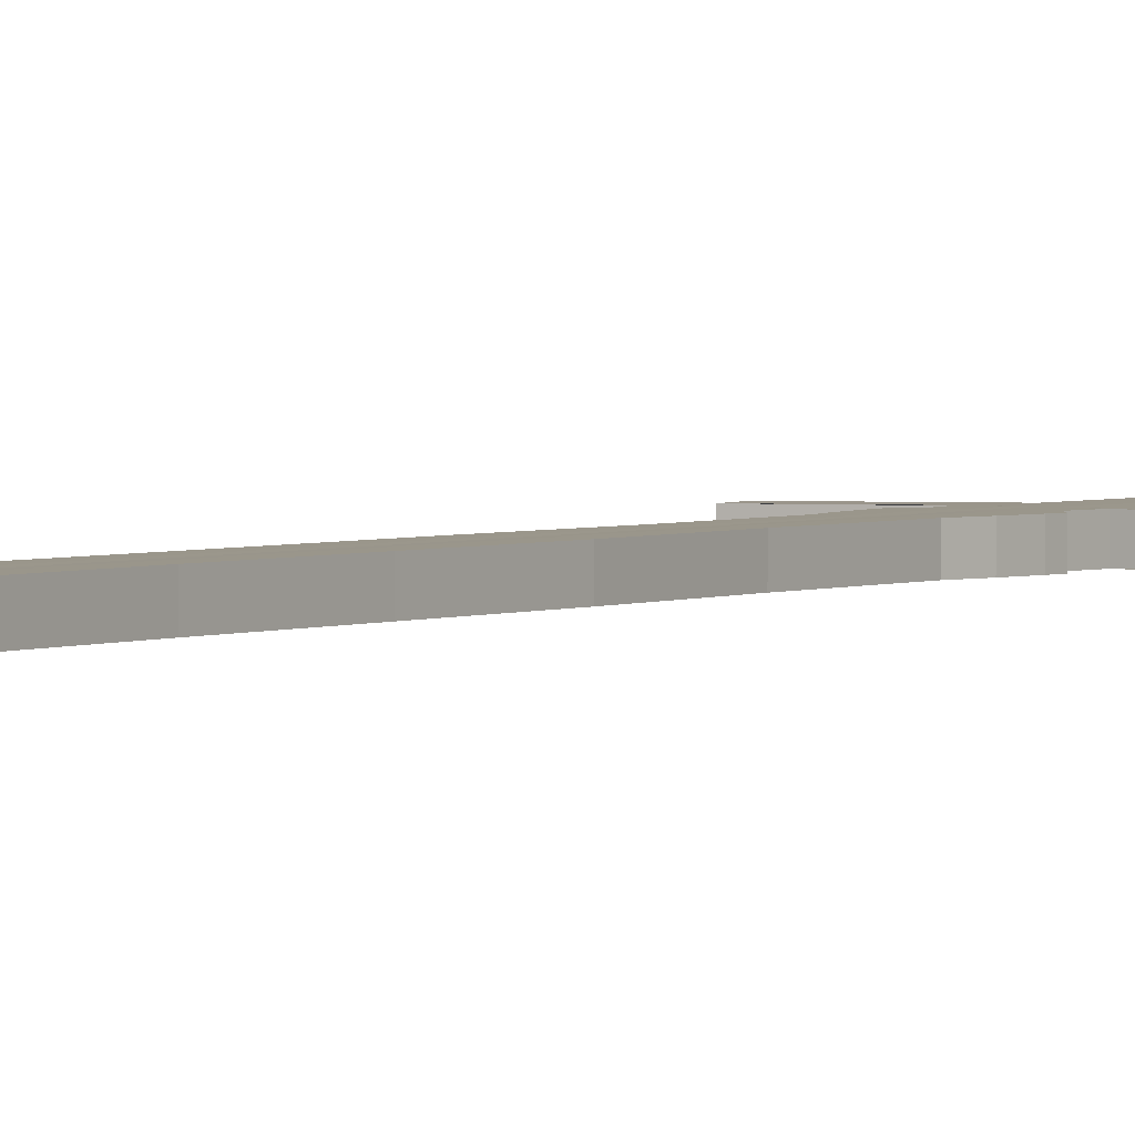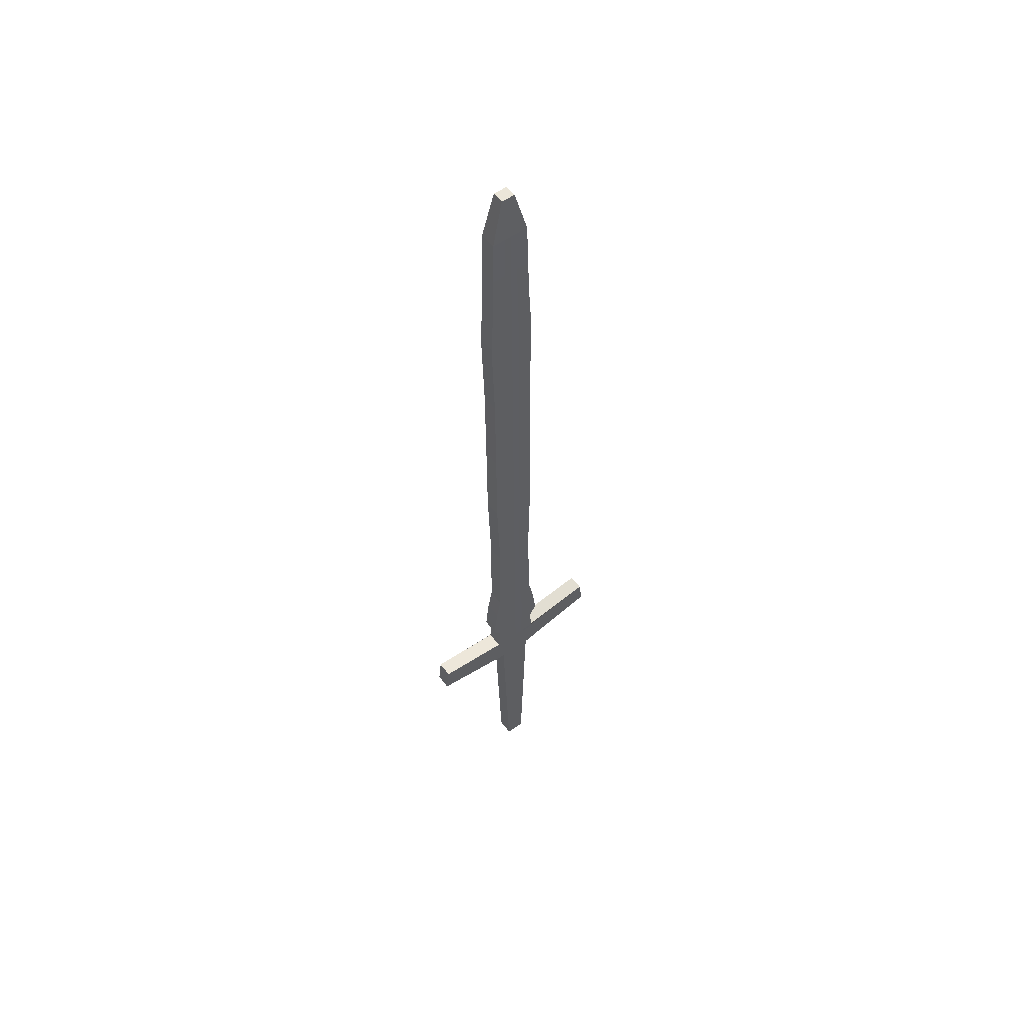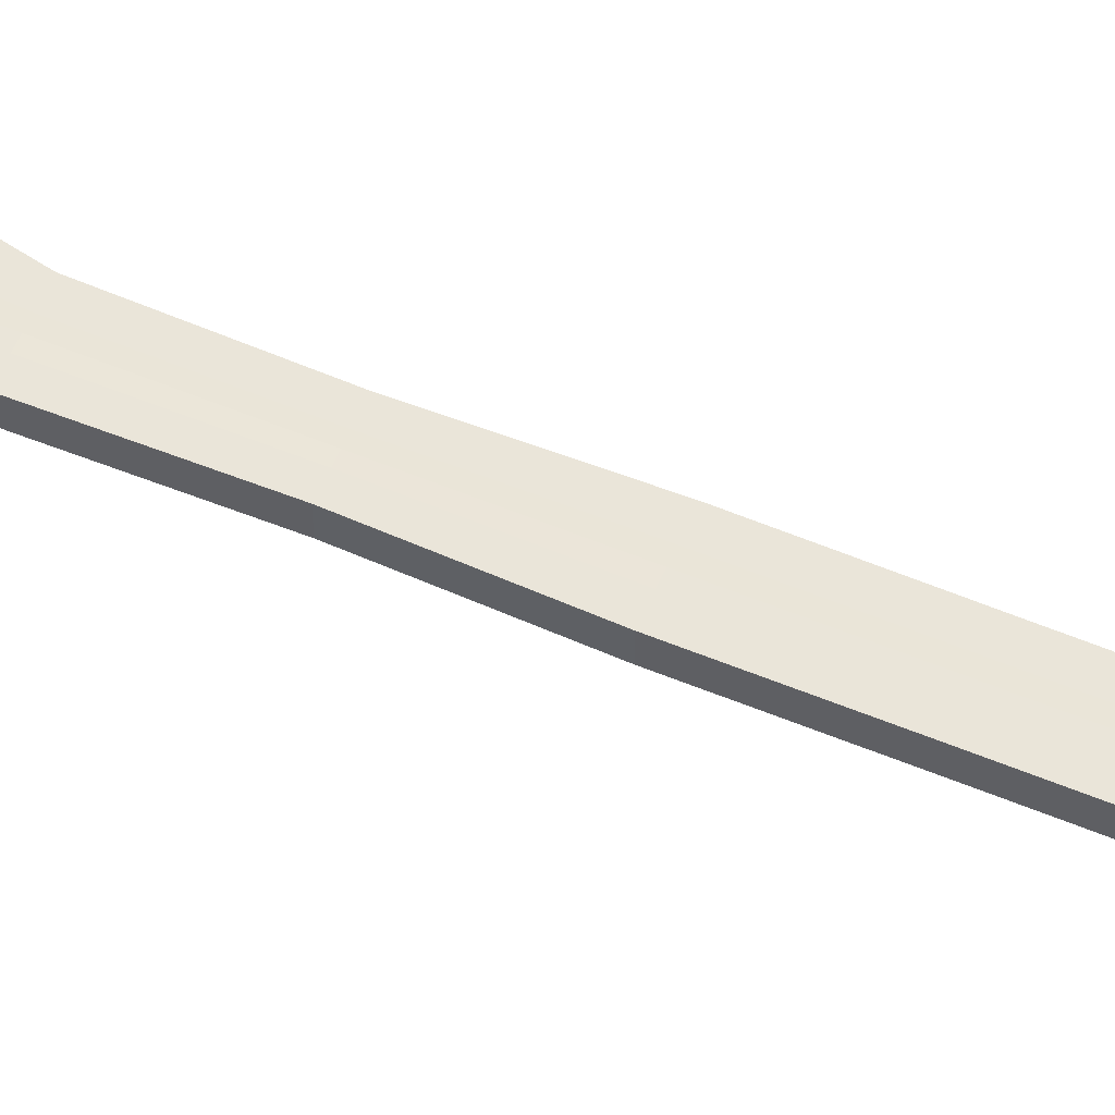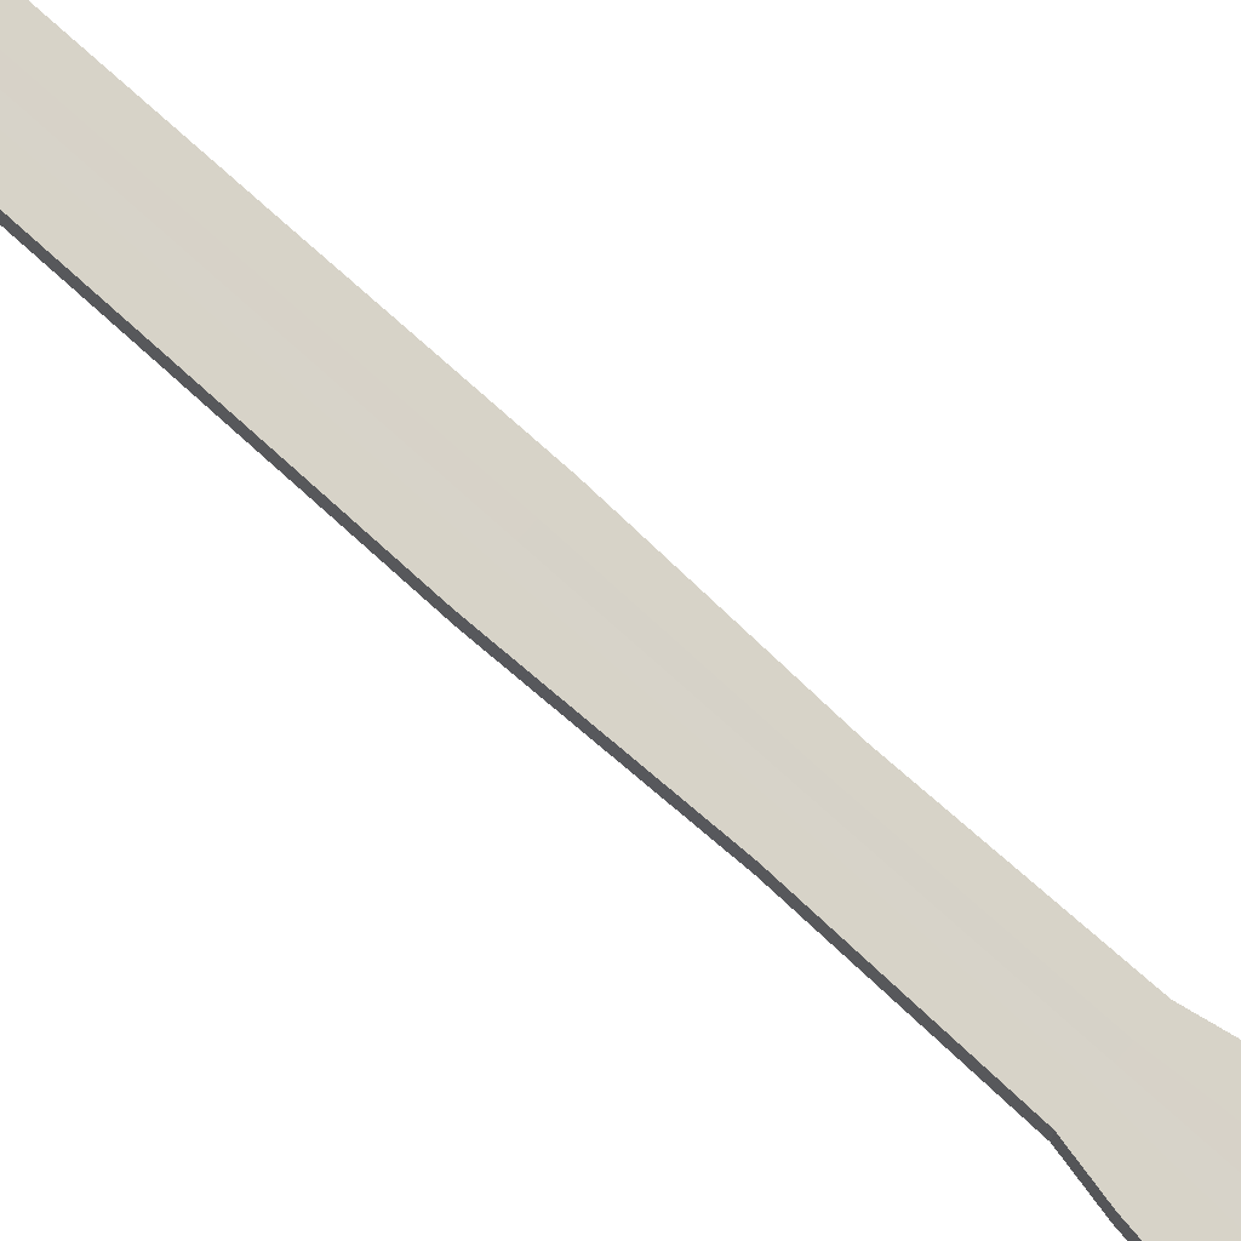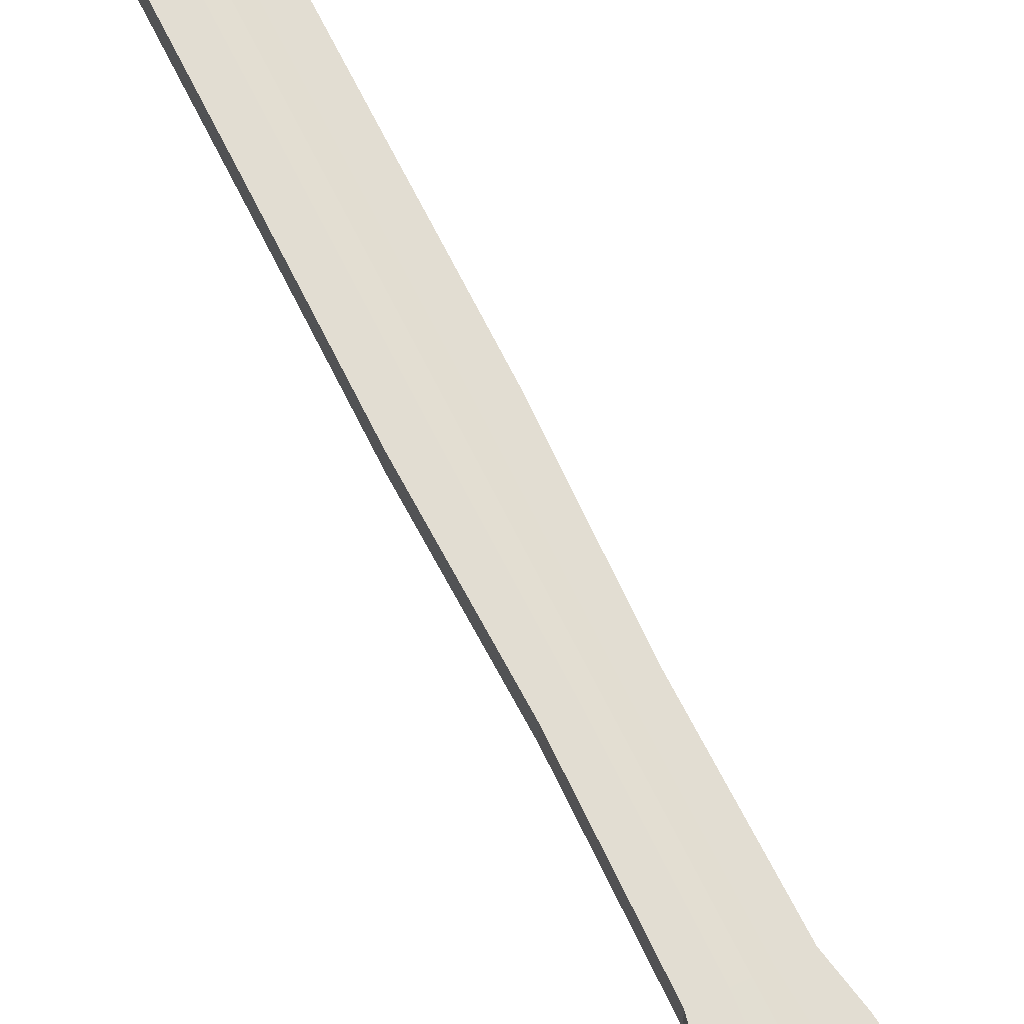
<metadata>
{"format":"obj","ext":"obj","renderer":"f3d","projection":"perspective","resolution":1024,"background":"white","views":[{"elev":2.8,"azim":-148.0,"up":"+Z"},{"elev":55.6,"azim":-36.3,"up":"+Y"},{"elev":58.2,"azim":114.3,"up":"+Z"},{"elev":76.7,"azim":-47.3,"up":"+Z"},{"elev":67.8,"azim":-25.5,"up":"+Z"}]}
</metadata>
<code>
o Cube_Cube.003
v 0.5216 -1.312 -0.05358
v -0.002668 2.475 -0.01448
v 0.5216 -1.312 0.02502
v -0.002661 2.475 0.04371
v -0.482 -1.366 -0.05484
v -0.07052 2.474 -0.01448
v -0.482 -1.367 0.02568
v -0.07051 2.474 0.04371
v 0.09715 0.6136 -0.04226
v 0.09716 0.6129 0.04311
v -0.1162 0.6097 0.04311
v -0.1162 0.6104 -0.04226
v 0.1003 -0.3187 0.03602
v -0.09122 -0.3216 0.03602
v -0.09123 -0.321 -0.04935
v 0.1003 -0.3181 -0.04935
v 0.09259 1.545 -0.03517
v 0.0926 1.545 0.0502
v -0.1398 1.541 0.0502
v -0.1398 1.542 -0.03517
v 0.1146 -0.7844 0.03247
v -0.09164 -0.7875 0.03247
v -0.09165 -0.7868 -0.0529
v 0.1145 -0.7837 -0.0529
v 0.1058 0.1479 -0.04581
v 0.1058 0.1472 0.03957
v -0.111 0.144 0.03957
v -0.111 0.1446 -0.04581
v 0.08949 1.079 0.04666
v -0.1225 1.075 0.04666
v -0.1225 1.076 -0.03871
v 0.08948 1.079 -0.03871
v 0.066 2.011 -0.03162
v 0.06601 2.01 0.05375
v -0.1267 2.007 0.05375
v -0.1267 2.008 -0.03162
v 0.07356 -2.477 0.01959
v -0.02418 2.475 0.04371
v 0.07355 -2.477 -0.06578
v -0.02418 2.475 -0.01448
v 0.02948 0.6126 -0.04226
v 0.02949 0.6119 0.04311
v 0.0396 -0.3196 0.03602
v 0.03959 -0.319 -0.04935
v 0.01888 1.544 -0.03517
v 0.01889 1.543 0.0502
v 0.04916 -0.7847 -0.0529
v 0.04917 -0.7853 0.03247
v 0.03708 0.1462 0.03957
v 0.03707 0.1468 -0.04581
v 0.02226 1.078 0.04666
v 0.02225 1.078 -0.03871
v 0.004878 2.01 -0.03162
v 0.004888 2.009 0.05375
v -0.04734 2.474 0.04371
v -0.02276 -2.478 -0.06578
v -0.04337 0.6108 0.04311
v -0.02581 -0.3206 0.03602
v -0.06047 1.542 0.0502
v -0.02124 -0.7864 0.03247
v -0.03696 0.1451 0.03957
v -0.05013 1.077 0.04666
v -0.06092 2.008 0.05375
v -0.02275 -2.479 0.01959
v -0.04735 2.475 -0.01448
v -0.04338 0.6115 -0.04226
v -0.02582 -0.32 -0.04935
v -0.06048 1.543 -0.03517
v -0.02125 -0.7858 -0.0529
v -0.03697 0.1457 -0.04581
v -0.05013 1.077 -0.03871
v -0.06093 2.009 -0.03162
v 0.05844 2.243 -0.02844
v 0.05845 2.243 0.05412
v -0.1261 2.24 0.05412
v -0.1261 2.241 -0.02844
v -6.8e-05 2.243 -0.02844
v -5.9e-05 2.242 0.05412
v -0.06307 2.242 -0.02844
v -0.06306 2.241 0.05412
v 0.07677 1.777 0.05198
v -0.1307 1.774 0.05198
v -0.1307 1.775 -0.03339
v 0.07676 1.778 -0.03339
v 0.01098 1.776 0.05198
v 0.01097 1.777 -0.03339
v -0.05986 1.776 -0.03339
v -0.05985 1.775 0.05198
v 0.1565 -1.017 0.0307
v -0.1276 -1.021 0.0307
v -0.1276 -1.02 -0.05467
v 0.1565 -1.016 -0.05467
v 0.06644 -1.018 0.0307
v 0.06643 -1.017 -0.05467
v -0.03059 -1.019 -0.05467
v -0.03058 -1.019 0.0307
v 0.1396 -0.8998 -0.05379
v 0.1396 -0.9005 0.03159
v -0.1138 -0.9043 0.03159
v -0.1138 -0.9036 -0.05379
v 0.05925 -0.9017 0.03159
v 0.05924 -0.901 -0.05379
v -0.02727 -0.9023 -0.05379
v -0.02726 -0.903 0.03159
v 0.124 -1.134 0.02981
v -0.09069 -1.137 0.02981
v -0.0907 -1.136 -0.05556
v 0.0559 -1.135 0.02981
v 0.05589 -1.134 -0.05556
v -0.01741 -1.135 -0.05556
v -0.0174 -1.136 0.02981
v 0.124 -1.133 -0.05556
v 0.162 -1.074 -0.05511
v 0.162 -1.075 0.03026
v -0.1314 -1.079 0.03026
v -0.1314 -1.079 -0.05511
v 0.06894 -1.076 0.03026
v 0.06893 -1.076 -0.05511
v -0.03124 -1.077 -0.05511
v -0.03123 -1.078 0.03026
v 0.5043 -1.183 0.02601
v -0.4679 -1.232 0.02671
v -0.4679 -1.231 -0.05382
v 0.06404 -1.28 0.02871
v 0.06403 -1.279 -0.05667
v -0.02077 -1.28 -0.05667
v -0.02076 -1.281 0.02871
v 0.5043 -1.183 -0.0526
v 0.1397 -1.251 -0.05646
v 0.1397 -1.251 0.02892
v -0.1032 -1.257 0.0289
v -0.1032 -1.256 -0.05647
v 0.06273 -1.257 0.02889
v 0.06272 -1.256 -0.05649
v -0.02023 -1.257 -0.05649
v -0.02022 -1.258 0.02889
v 0.09836 -1.418 0.02745
v -0.02293 2.475 -0.01448
v 0.03342 0.6126 -0.04226
v 0.04313 -0.3189 -0.04935
v 0.02317 1.544 -0.03517
v 0.05297 -0.7846 -0.0529
v 0.04108 0.1469 -0.04581
v 0.02617 1.078 -0.03871
v 0.00844 2.01 -0.03162
v -0.02292 2.475 0.04371
v 0.09835 -1.418 -0.05753
v 0.03343 0.612 0.04311
v 0.04314 -0.3196 0.03602
v 0.02318 1.544 0.0502
v 0.05298 -0.7853 0.03247
v 0.04109 0.1462 0.03957
v 0.02618 1.078 0.04666
v 0.00845 2.009 0.05375
v 0.003351 2.242 0.05412
v 0.003342 2.243 -0.02844
v 0.01481 1.776 0.05198
v 0.01481 1.777 -0.03339
v 0.07169 -1.018 0.0307
v 0.07168 -1.017 -0.05467
v 0.06393 -0.9016 0.03159
v 0.06392 -0.9009 -0.05379
v 0.05986 -1.134 -0.05556
v 0.05987 -1.135 0.02981
v 0.07436 -1.075 -0.05511
v 0.07437 -1.076 0.03026
v 0.0897 -1.274 0.02855
v 0.08969 -1.274 -0.05643
v 0.06722 -1.256 0.02889
v 0.06721 -1.256 -0.05649
v -0.04955 2.474 0.04371
v -0.06775 -1.42 -0.05749
v -0.05031 0.6107 0.04311
v -0.03204 -0.3207 0.03602
v -0.06803 1.542 0.0502
v -0.02794 -0.7865 0.03247
v -0.04401 0.145 0.03957
v -0.05702 1.076 0.04666
v -0.06719 2.008 0.05375
v -0.06774 -1.421 0.02742
v -0.04956 2.475 -0.01448
v -0.05032 0.6114 -0.04226
v -0.03205 -0.3201 -0.04935
v -0.06804 1.543 -0.03517
v -0.02795 -0.7859 -0.0529
v -0.04402 0.1456 -0.04581
v -0.05703 1.077 -0.03871
v -0.0672 2.009 -0.03162
v -0.06907 2.242 -0.02844
v -0.06906 2.241 0.05412
v -0.06661 1.776 -0.03339
v -0.0666 1.775 0.05198
v -0.03983 -1.019 -0.05467
v -0.03982 -1.02 0.0307
v -0.03551 -0.9024 -0.05379
v -0.03549 -0.9031 0.03159
v -0.02438 -1.136 0.02981
v -0.02439 -1.135 -0.05556
v -0.04077 -1.078 0.03026
v -0.04078 -1.077 -0.05511
v -0.06337 -1.276 -0.05639
v -0.06336 -1.276 0.02852
v -0.02814 -1.257 -0.05649
v -0.02813 -1.258 0.02889
v 0.5122 -1.243 0.02556
v -0.4744 -1.294 0.02624
v -0.4744 -1.293 -0.05429
v 0.06841 -1.83 0.02452
v 0.0684 -1.829 -0.06085
v -0.02168 -1.831 -0.06085
v -0.02167 -1.831 0.02452
v 0.5122 -1.242 -0.05305
v 0.09367 -1.34 -0.05693
v 0.09368 -1.34 0.02805
v -0.06537 -1.343 0.02801
v -0.06538 -1.342 -0.0569
v 0.5169 -1.277 0.02529
v -0.4782 -1.33 0.02596
v -0.4782 -1.33 -0.05456
v 0.07098 -2.154 0.02205
v 0.07097 -2.153 -0.06332
v -0.02222 -2.154 -0.06332
v -0.02221 -2.155 0.02205
v 0.09601 -1.379 -0.05723
v 0.09602 -1.379 0.02775
v -0.06656 -1.382 0.02772
v -0.06657 -1.381 -0.0572
v 0.5169 -1.277 -0.05332
v 0.5201 -1.301 0.02511
v -0.4808 -1.355 0.02577
v -0.4808 -1.355 -0.05475
v 0.07274 -2.375 0.02037
v 0.07273 -2.374 -0.065
v -0.02259 -2.376 -0.065
v -0.02258 -2.376 0.02037
v 0.09761 -1.405 -0.05743
v 0.09762 -1.406 0.02755
v -0.06737 -1.408 0.02751
v -0.06738 -1.408 -0.0574
v 0.5201 -1.301 -0.0535
v 0.02541 -2.478 0.01959
v -0.03577 2.475 -0.01403
v -0.006951 0.612 -0.04019
v 0.006882 -0.3195 -0.04728
v -0.0208 1.544 -0.03309
v 0.01395 -0.7852 -0.05083
v 5.3e-05 0.1463 -0.04373
v -0.01394 1.078 -0.03664
v -0.02803 2.009 -0.02955
v -0.03576 2.475 0.04482
v 0.0254 -2.477 -0.06578
v -0.006942 0.6114 0.04278
v 0.006892 -0.3201 0.03569
v -0.02079 1.543 0.04987
v 0.01396 -0.7859 0.03214
v 6.3e-05 0.1456 0.03923
v -0.01393 1.077 0.04632
v -0.02802 2.009 0.05342
v -0.03156 2.241 0.05378
v -0.03157 2.242 -0.02637
v -0.02443 1.776 0.05164
v -0.02445 1.776 -0.03132
v 0.01793 -1.019 0.03037
v 0.01792 -1.018 -0.0526
v 0.016 -0.9023 0.03125
v 0.01599 -0.9017 -0.05171
v 0.01924 -1.135 -0.05349
v 0.01925 -1.135 0.02948
v 0.01885 -1.076 -0.05304
v 0.01886 -1.077 0.02992
v 0.02164 -1.28 0.02871
v 0.02163 -1.28 -0.05667
v 0.02125 -1.257 0.02889
v 0.02124 -1.257 -0.05649
v 0.02336 -1.83 -0.06085
v 0.02337 -1.831 0.02452
v 0.02439 -2.154 0.02205
v 0.02438 -2.154 -0.06332
v 0.02507 -2.375 -0.065
v 0.02508 -2.376 0.02037
f 73 2 4 74
f 190 171 8 75
f 75 8 6 76
f 156 138 2 73
f 180 7 5 172
f 146 4 2 138
f 143 139 9 25
f 27 11 12 28
f 177 173 11 27
f 25 9 10 26
f 24 16 13 21
f 176 174 14 22
f 22 14 15 23
f 142 140 16 24
f 144 141 17 32
f 30 19 20 31
f 178 175 19 30
f 32 17 18 29
f 162 142 24 97
f 99 22 23 100
f 196 176 22 99
f 97 24 21 98
f 16 25 26 13
f 174 177 27 14
f 14 27 28 15
f 140 143 25 16
f 9 32 29 10
f 173 178 30 11
f 11 30 31 12
f 139 144 32 9
f 158 145 33 84
f 82 35 36 83
f 192 179 35 82
f 84 33 34 81
f 157 154 54 85
f 262 249 53 86
f 243 248 52 41
f 148 153 51 42
f 244 247 50 44
f 149 152 49 43
f 161 151 48 101
f 266 246 47 102
f 153 150 46 51
f 248 245 45 52
f 246 244 44 47
f 151 149 43 48
f 152 148 42 49
f 247 243 41 50
f 250 38 40 242
f 137 37 39 147
f 260 242 40 77
f 155 146 38 78
f 189 181 65 79
f 171 55 65 181
f 186 182 66 70
f 185 183 67 69
f 187 184 68 71
f 195 185 69 103
f 183 186 70 67
f 182 187 71 66
f 191 188 72 87
f 261 258 63 88
f 252 257 62 57
f 253 256 61 58
f 265 255 60 104
f 257 254 59 62
f 255 253 58 60
f 256 252 57 61
f 241 64 56 251
f 259 250 55 80
f 258 259 80 63
f 188 189 79 72
f 154 155 78 54
f 249 260 77 53
f 145 156 73 33
f 35 75 76 36
f 179 190 75 35
f 33 73 74 34
f 254 261 88 59
f 184 191 87 68
f 245 262 86 45
f 150 157 85 46
f 17 84 81 18
f 175 192 82 19
f 19 82 83 20
f 141 158 84 17
f 270 263 96 120
f 200 193 95 119
f 269 264 94 118
f 166 159 93 117
f 113 92 89 114
f 199 194 90 115
f 115 90 91 116
f 165 160 92 113
f 263 265 104 96
f 193 195 103 95
f 264 266 102 94
f 159 161 101 93
f 92 97 98 89
f 194 196 99 90
f 90 99 100 91
f 160 162 97 92
f 170 163 112 129
f 131 106 107 132
f 204 197 106 131
f 129 112 105 130
f 169 164 108 133
f 274 267 109 134
f 203 198 110 135
f 273 268 111 136
f 163 165 113 112
f 106 115 116 107
f 197 199 115 106
f 112 113 114 105
f 164 166 117 108
f 267 269 118 109
f 198 200 119 110
f 268 270 120 111
f 276 271 127 211
f 216 201 126 210
f 275 272 125 209
f 214 167 124 208
f 212 128 121 205
f 215 202 122 206
f 206 122 123 207
f 213 168 128 212
f 271 273 136 127
f 201 203 135 126
f 272 274 134 125
f 167 169 133 124
f 128 129 130 121
f 202 204 131 122
f 122 131 132 123
f 168 170 129 128
f 125 134 170 168
f 121 130 169 167
f 209 125 168 213
f 205 121 167 214
f 105 114 166 164
f 109 118 165 163
f 130 105 164 169
f 134 109 163 170
f 94 102 162 160
f 89 98 161 159
f 118 94 160 165
f 114 89 159 166
f 45 86 158 141
f 18 81 157 150
f 53 77 156 145
f 34 74 155 154
f 74 4 146 155
f 3 137 147 1
f 26 10 148 152
f 21 13 149 151
f 29 18 150 153
f 98 21 151 161
f 13 26 152 149
f 10 29 153 148
f 81 34 154 157
f 86 53 145 158
f 41 52 144 139
f 44 50 143 140
f 102 47 142 162
f 52 45 141 144
f 47 44 140 142
f 50 41 139 143
f 38 146 138 40
f 77 40 138 156
f 127 136 204 202
f 123 132 203 201
f 211 127 202 215
f 207 123 201 216
f 107 116 200 198
f 111 120 199 197
f 132 107 198 203
f 136 111 197 204
f 96 104 196 194
f 91 100 195 193
f 120 96 194 199
f 116 91 193 200
f 59 88 192 175
f 20 83 191 184
f 63 80 190 179
f 36 76 189 188
f 83 36 188 191
f 12 31 187 182
f 15 28 186 183
f 100 23 185 195
f 31 20 184 187
f 23 15 183 185
f 28 12 182 186
f 8 171 181 6
f 76 6 181 189
f 88 63 179 192
f 57 62 178 173
f 58 61 177 174
f 104 60 176 196
f 62 59 175 178
f 60 58 174 176
f 61 57 173 177
f 64 180 172 56
f 80 55 171 190
f 219 207 216 227
f 223 211 215 226
f 217 205 214 225
f 221 209 213 224
f 224 213 212 228
f 218 206 207 219
f 226 215 206 218
f 228 212 205 217
f 225 214 208 220
f 278 275 209 221
f 227 216 210 222
f 277 276 211 223
f 280 277 223 235
f 239 227 222 234
f 279 278 221 233
f 237 225 220 232
f 240 228 217 229
f 238 226 218 230
f 230 218 219 231
f 236 224 228 240
f 233 221 224 236
f 229 217 225 237
f 235 223 226 238
f 231 219 227 239
f 5 231 239 172
f 64 235 238 180
f 3 229 237 137
f 39 233 236 147
f 147 236 240 1
f 7 230 231 5
f 180 238 230 7
f 1 240 229 3
f 137 237 232 37
f 251 279 233 39
f 172 239 234 56
f 241 280 235 64
f 37 232 280 241
f 56 234 279 251
f 234 222 278 279
f 232 220 277 280
f 220 208 276 277
f 222 210 275 278
f 126 135 274 272
f 124 133 273 271
f 210 126 272 275
f 208 124 271 276
f 108 117 270 268
f 110 119 269 267
f 133 108 268 273
f 135 110 267 274
f 95 103 266 264
f 93 101 265 263
f 119 95 264 269
f 117 93 263 270
f 68 87 262 245
f 46 85 261 254
f 72 79 260 249
f 54 78 259 258
f 78 38 250 259
f 37 241 251 39
f 49 42 252 256
f 48 43 253 255
f 51 46 254 257
f 101 48 255 265
f 43 49 256 253
f 42 51 257 252
f 85 54 258 261
f 79 65 242 260
f 55 250 242 65
f 70 66 243 247
f 69 67 244 246
f 71 68 245 248
f 103 69 246 266
f 67 70 247 244
f 66 71 248 243
f 87 72 249 262

</code>
